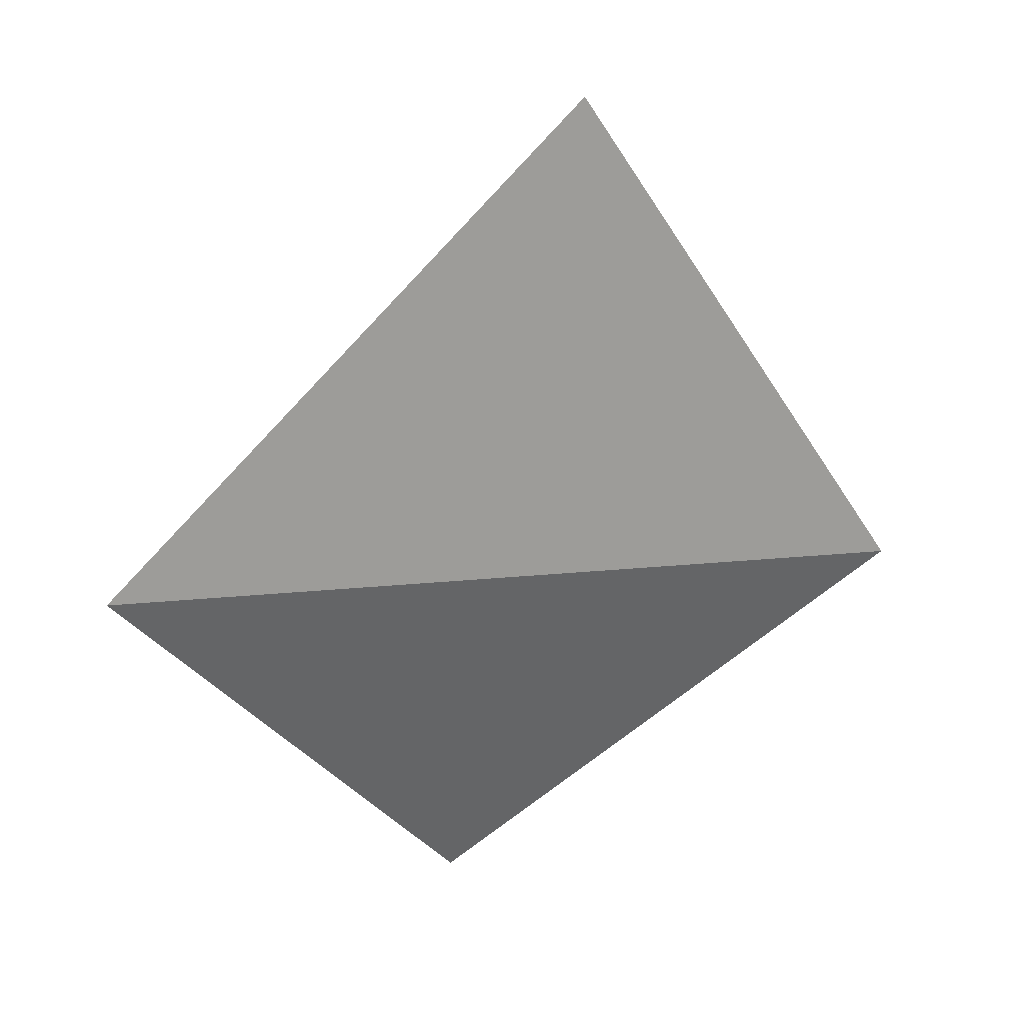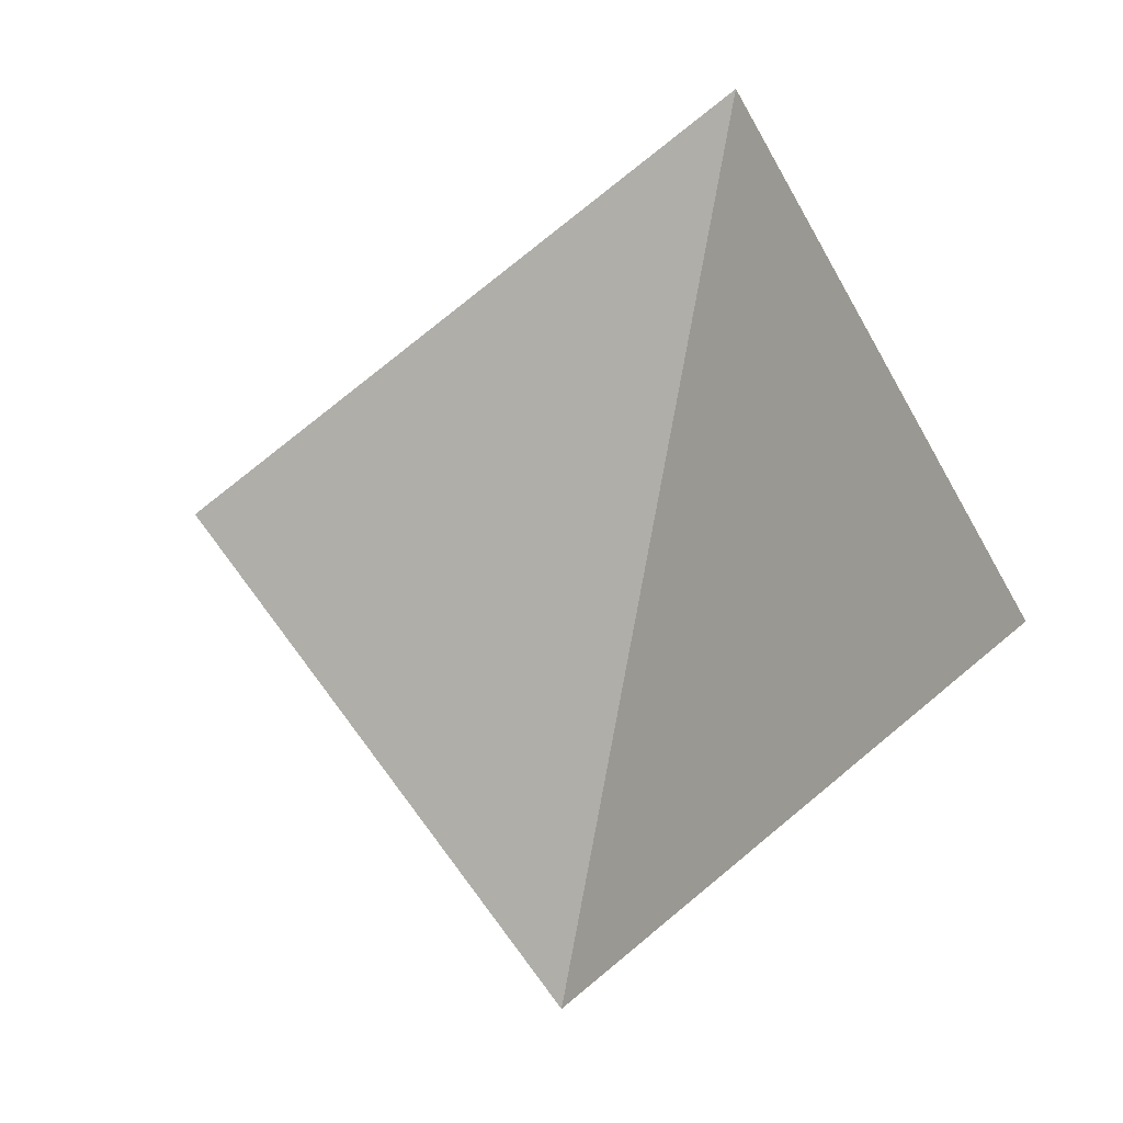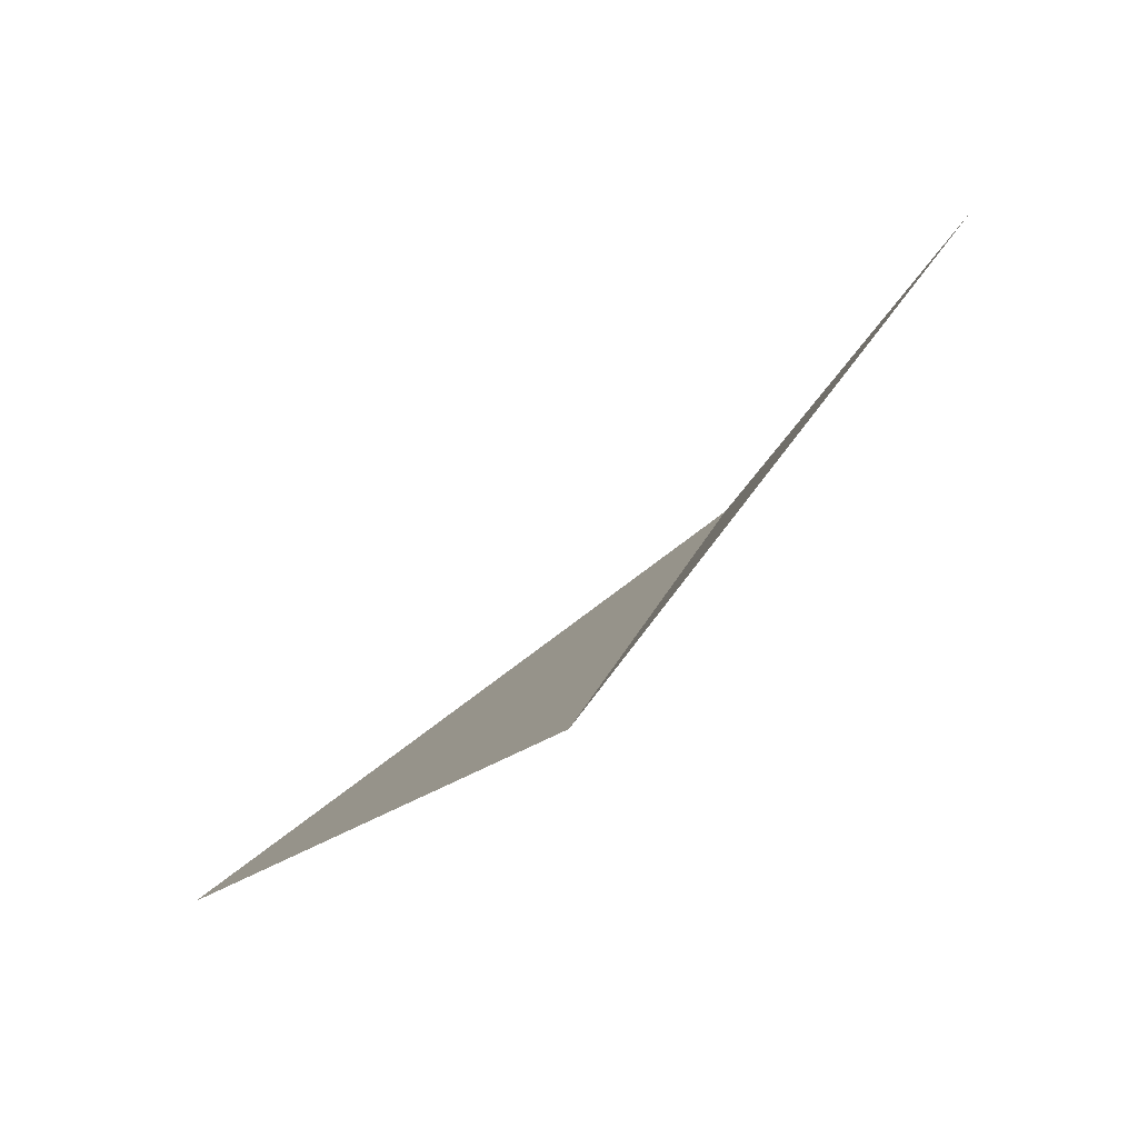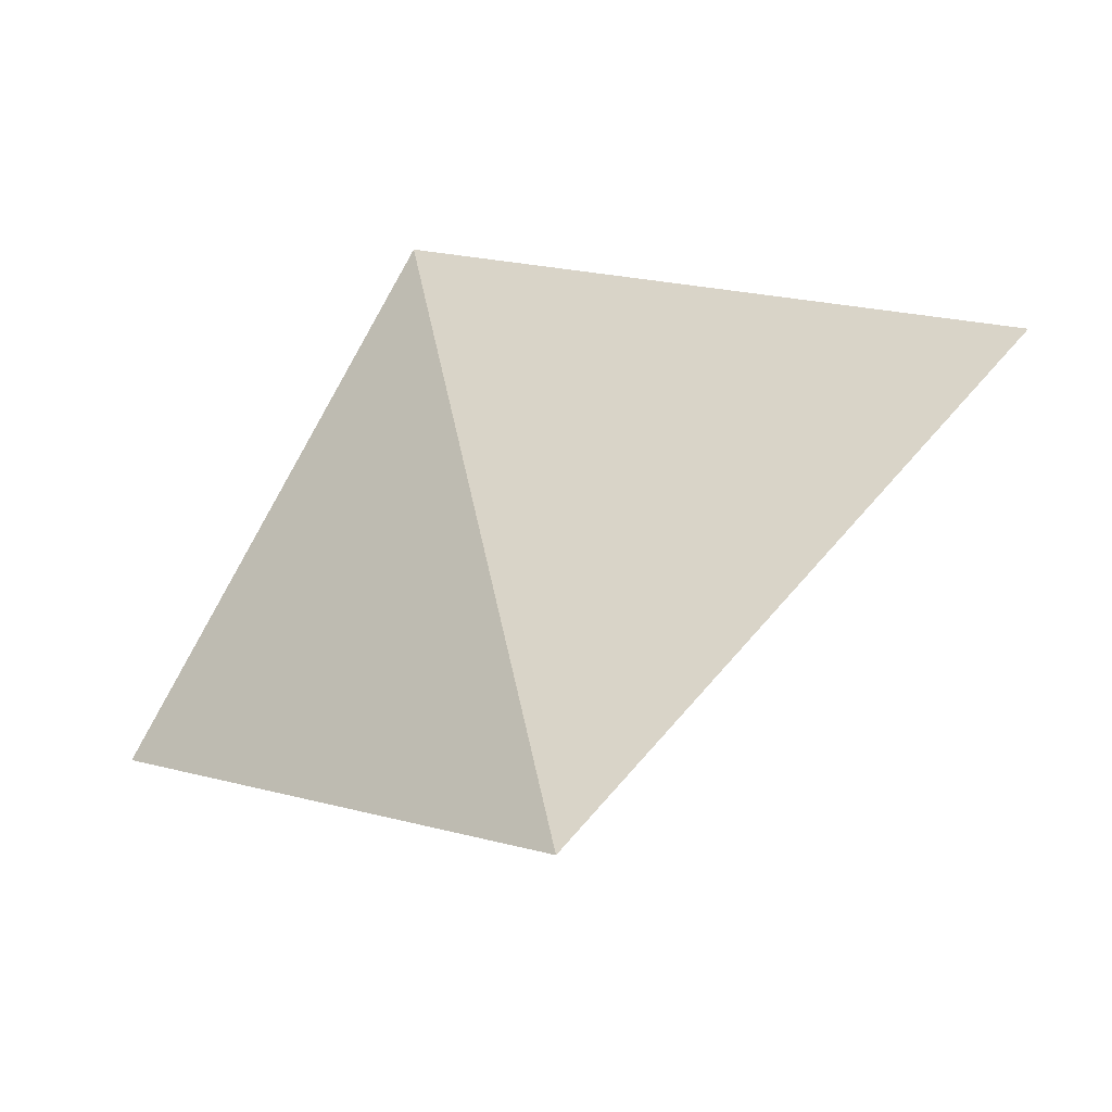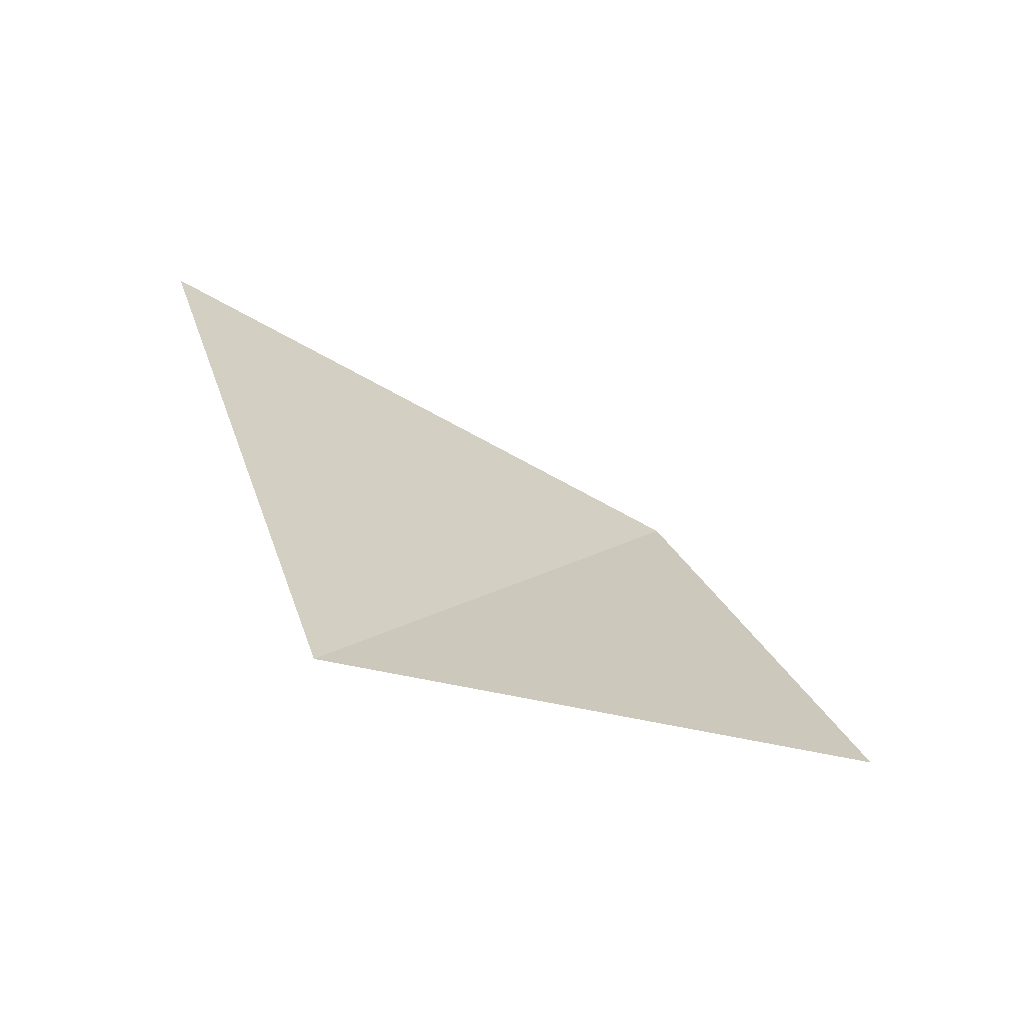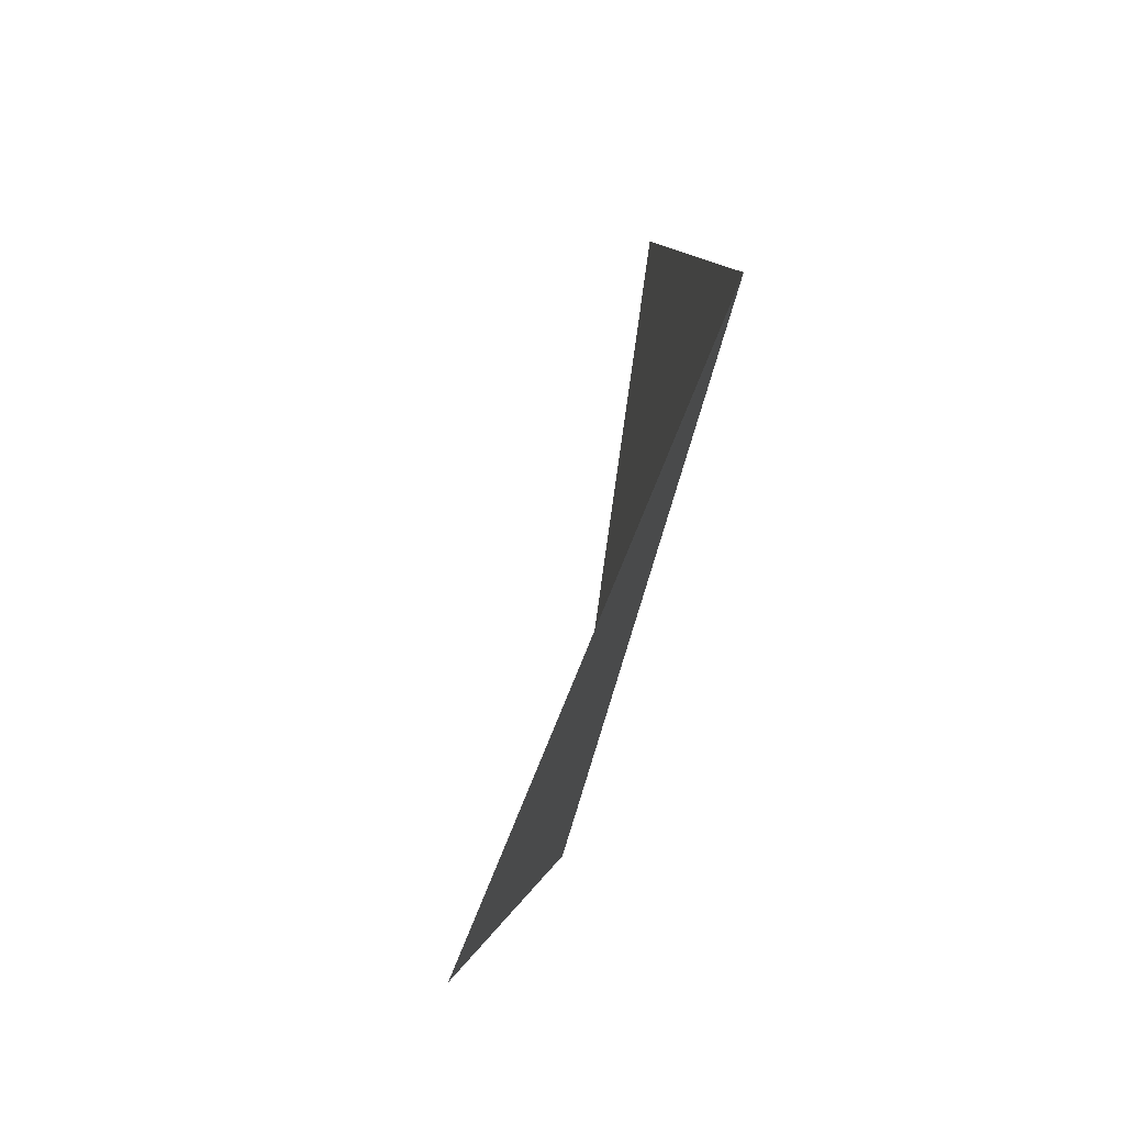
<metadata>
{"format":"obj","ext":"obj","renderer":"f3d","projection":"perspective","resolution":1024,"background":"white","views":[{"elev":-36.8,"azim":80.0,"up":"+Y"},{"elev":9.4,"azim":-115.2,"up":"+Z"},{"elev":-73.6,"azim":-110.6,"up":"+Z"},{"elev":-56.3,"azim":56.6,"up":"+Z"},{"elev":21.4,"azim":-153.8,"up":"+Y"},{"elev":45.2,"azim":-52.5,"up":"+Z"}]}
</metadata>
<code>
o Plane.001
v 0 -0.4139 1
v 1 0.5 0
v 0 0 -1
v -1 -0.5 0
f 1 2 3
f 4 1 3

</code>
